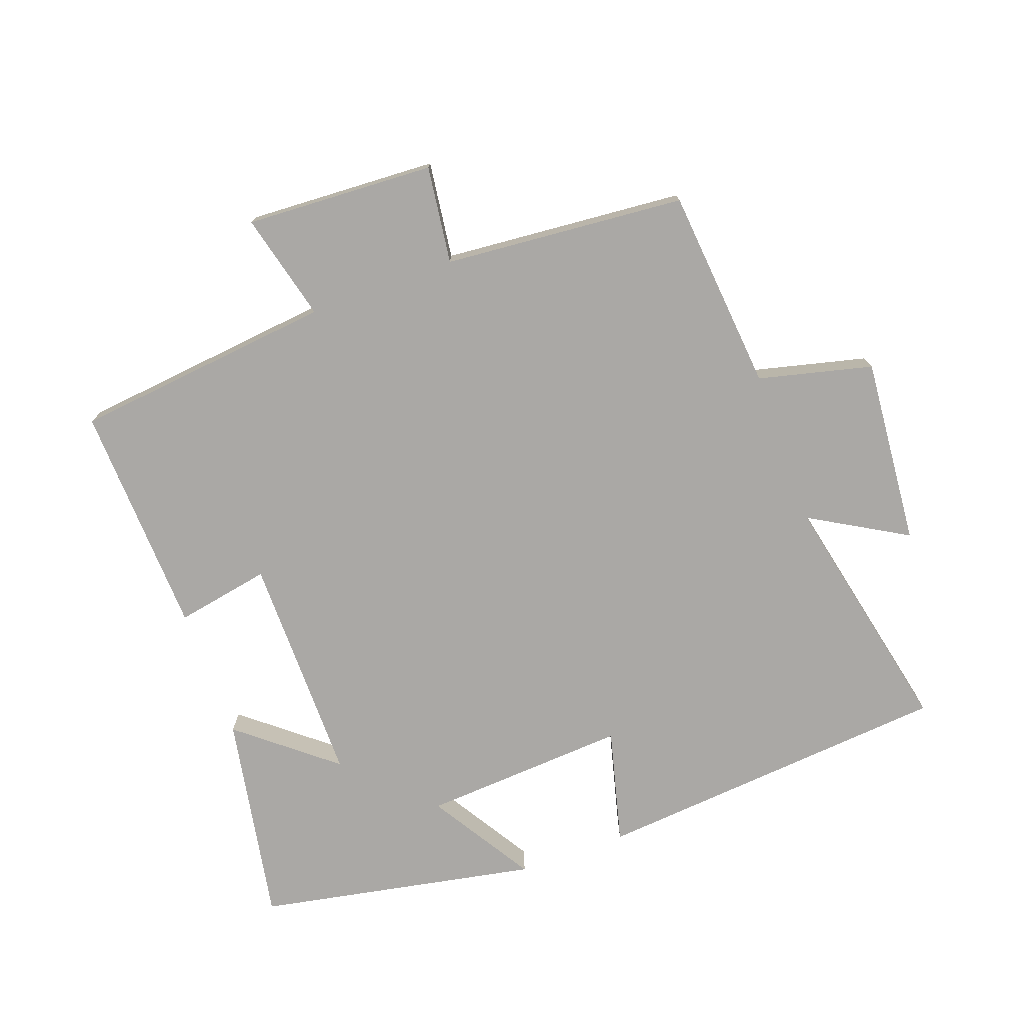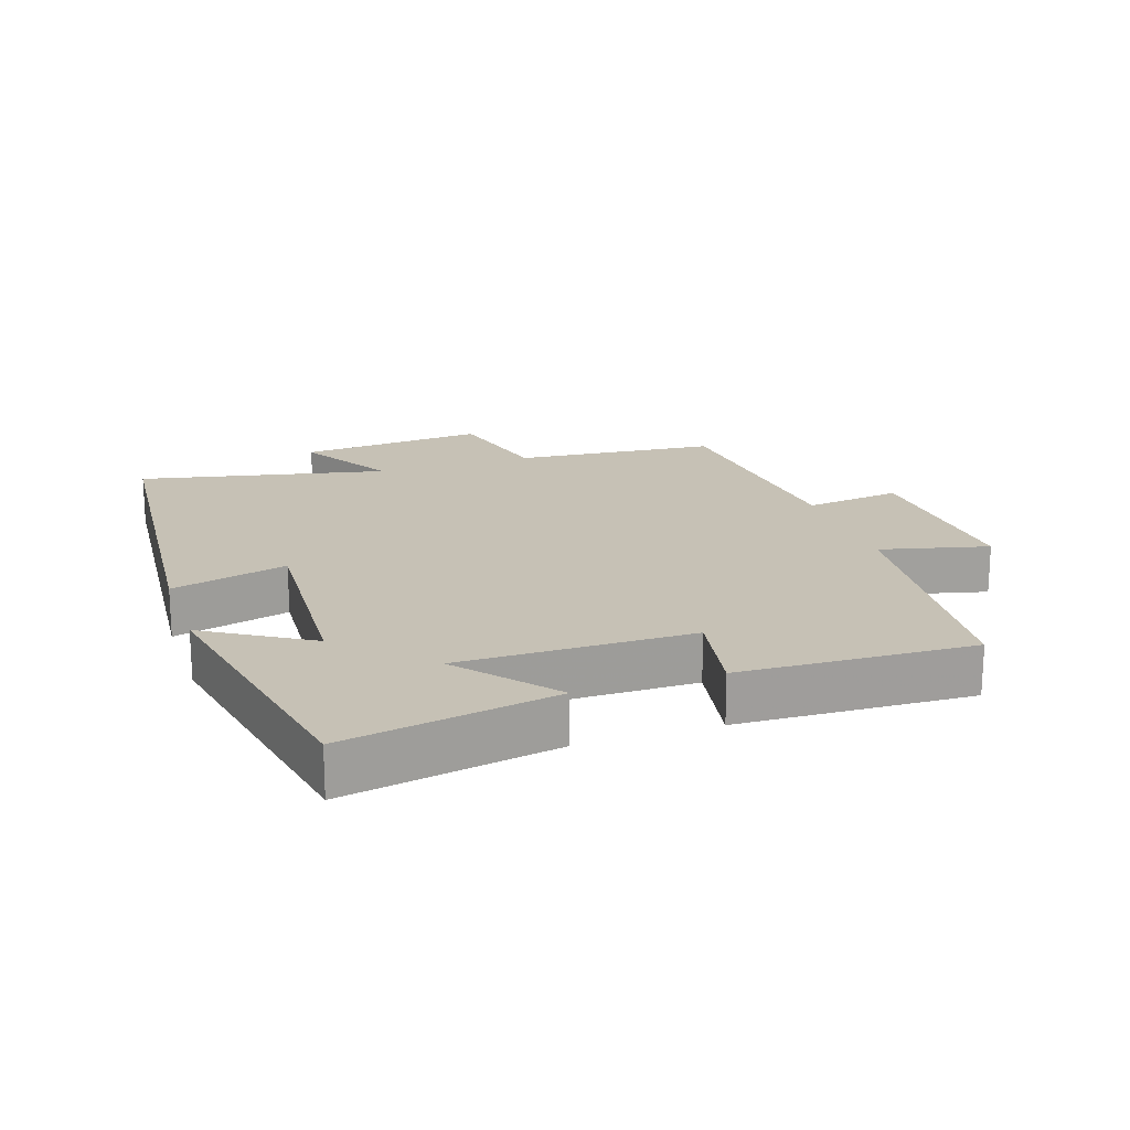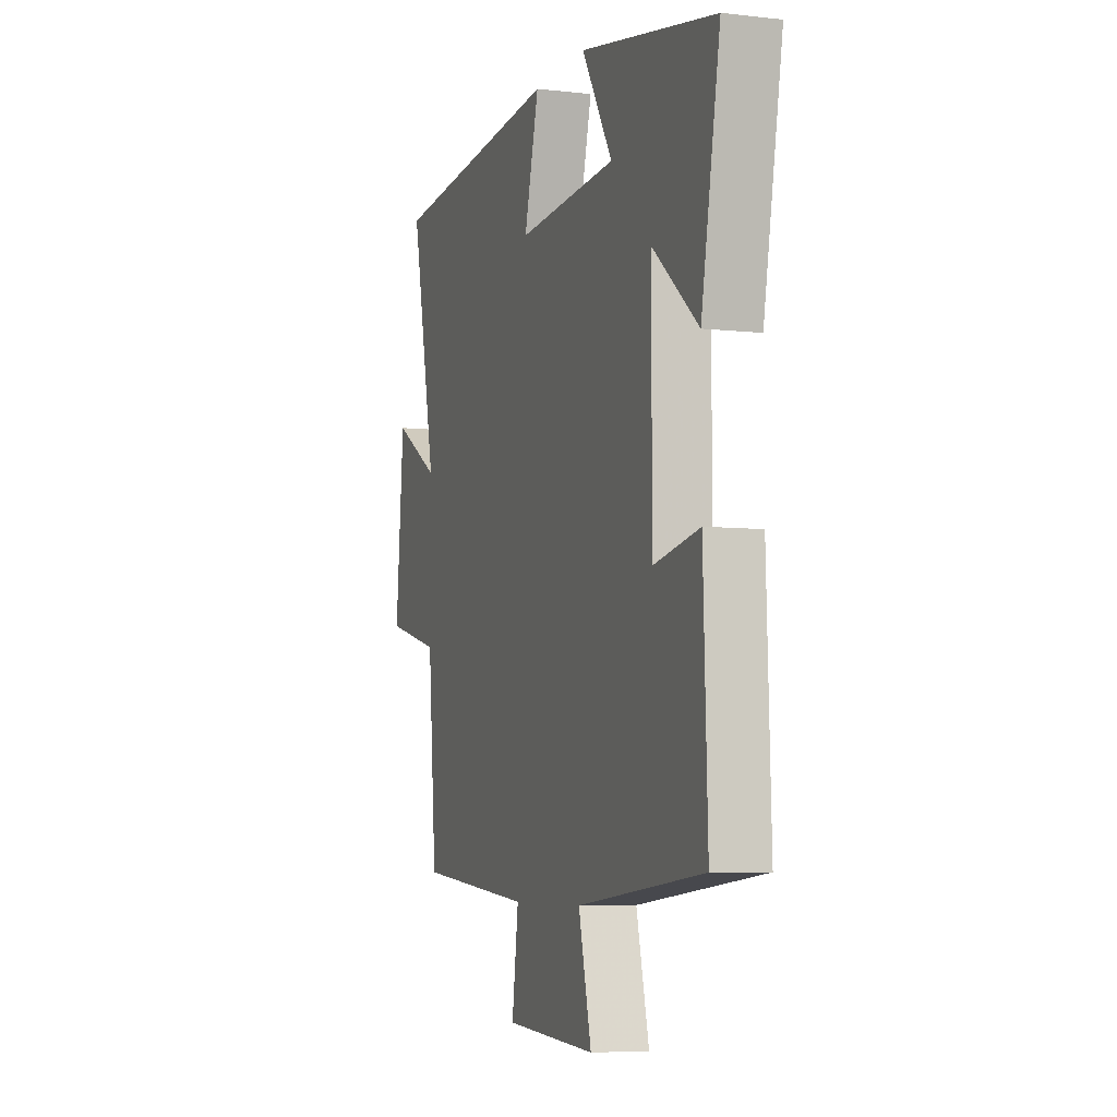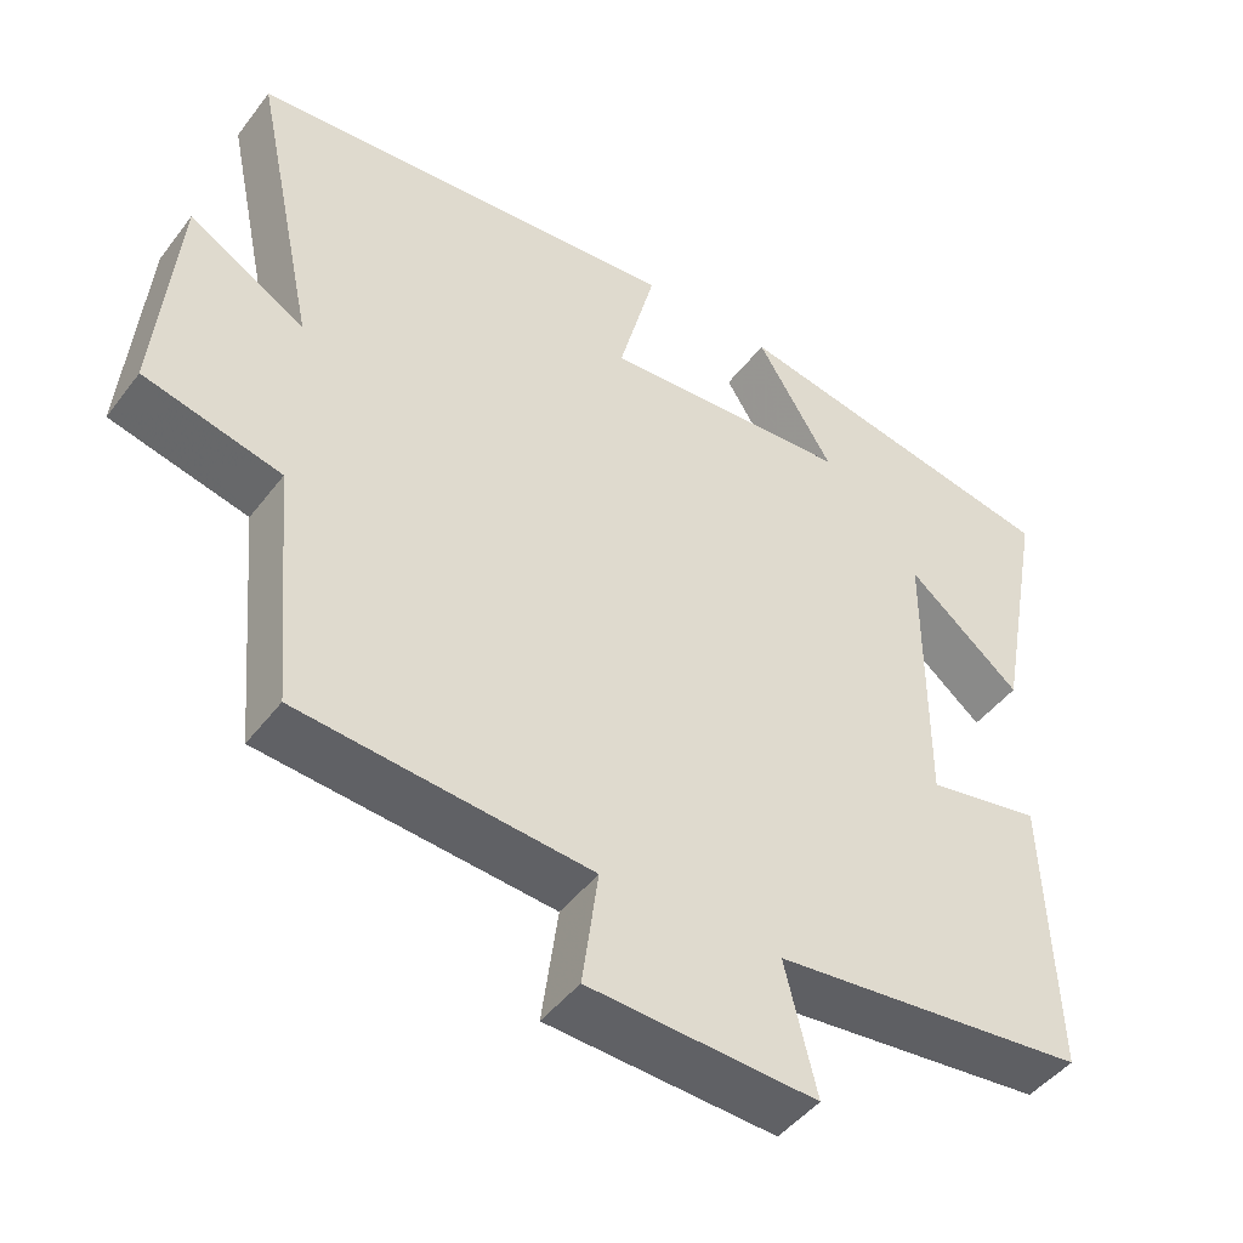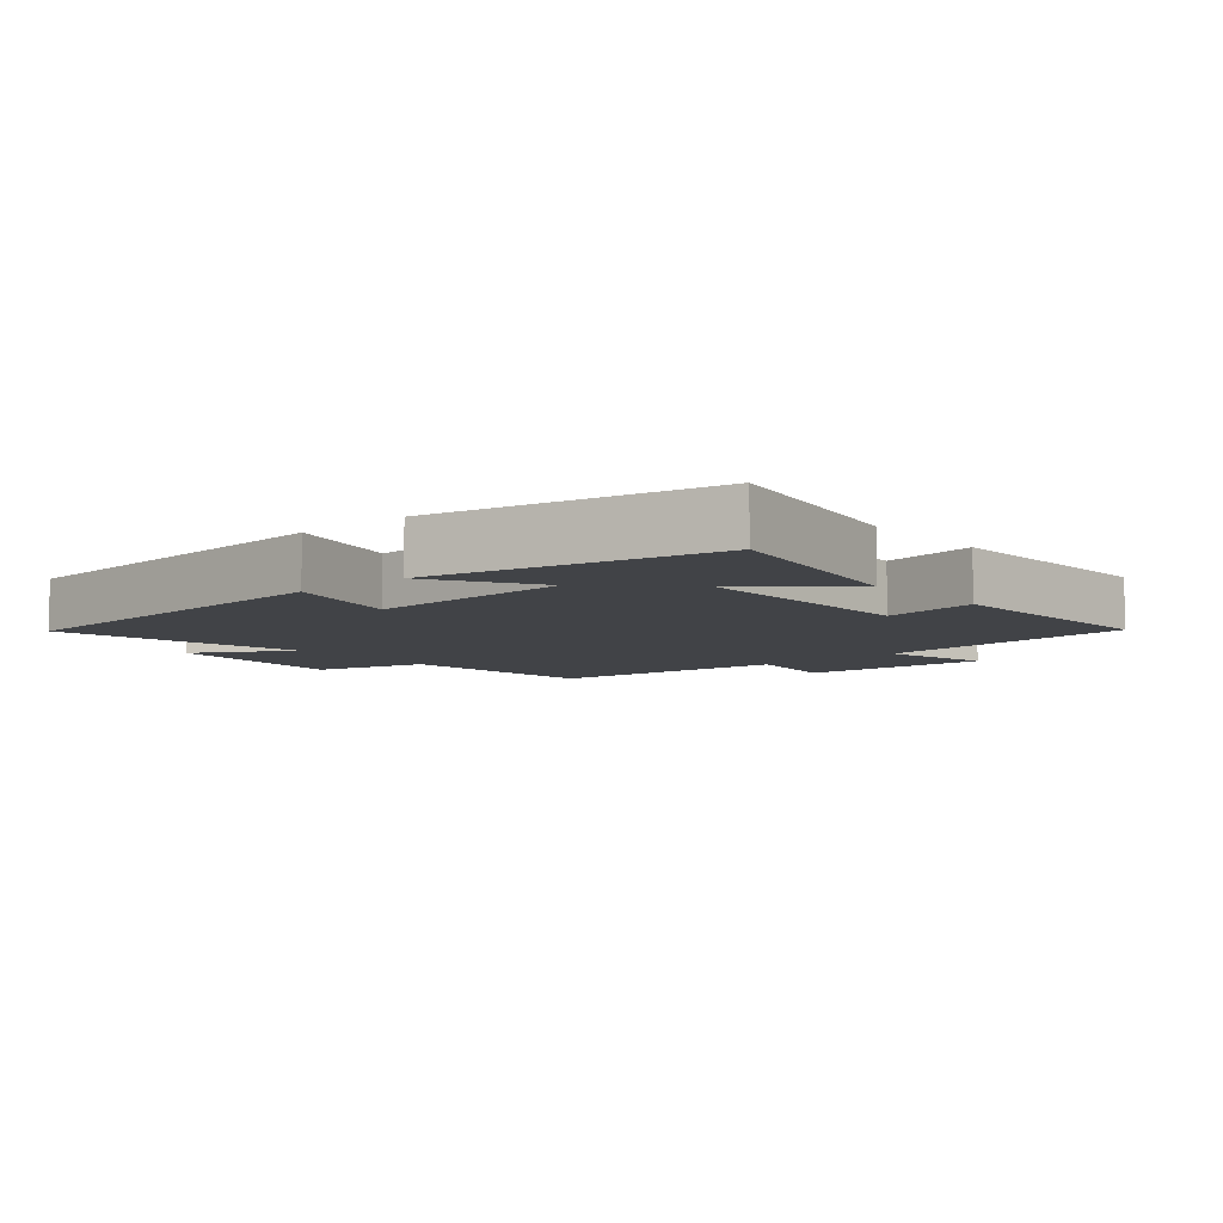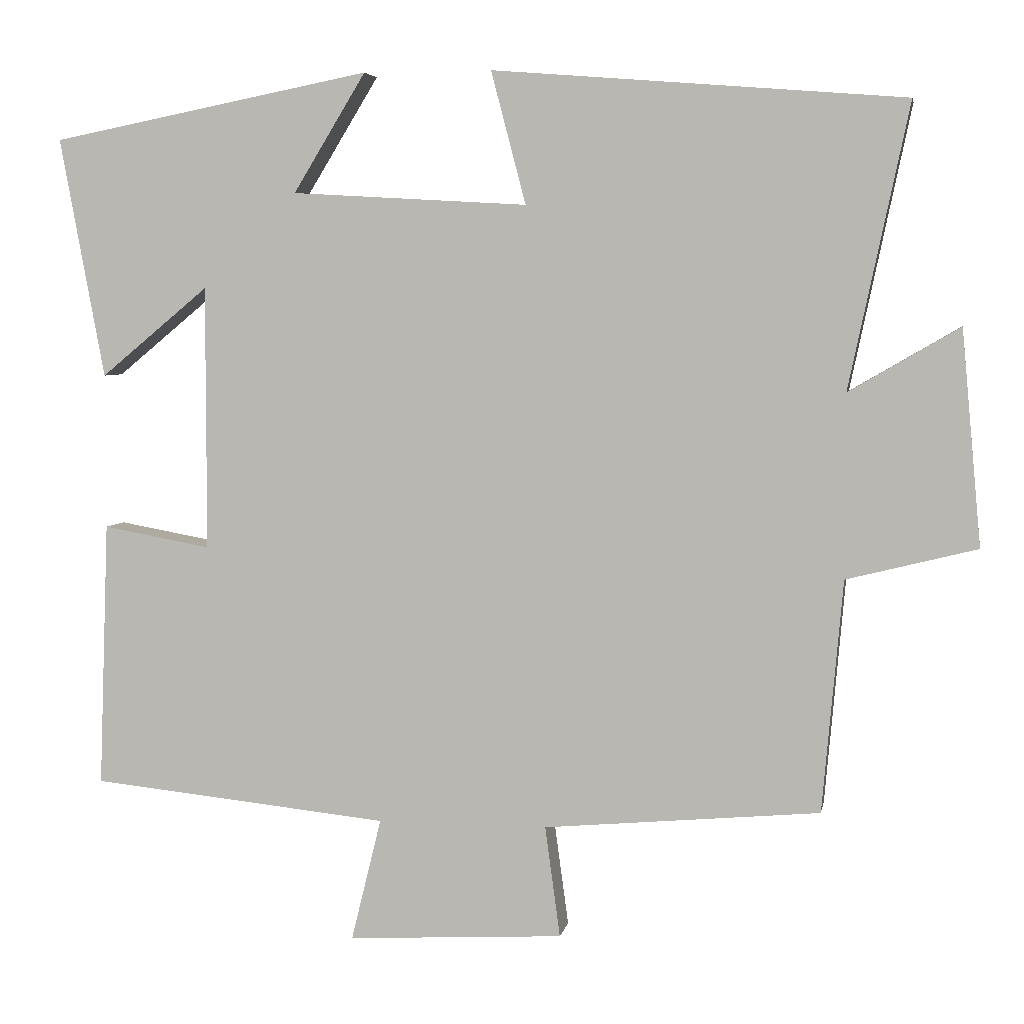
<metadata>
{"format":"obj","ext":"obj","renderer":"f3d","projection":"perspective","resolution":1024,"background":"white","views":[{"elev":-75.1,"azim":-159.8,"up":"+Y"},{"elev":18.8,"azim":71.5,"up":"+Y"},{"elev":-6.2,"azim":71.1,"up":"+Z"},{"elev":-45.9,"azim":-35.0,"up":"+Z"},{"elev":-7.3,"azim":40.6,"up":"+Y"},{"elev":4.7,"azim":-169.6,"up":"+Z"}]}
</metadata>
<code>
v -0.579 0.07 0.456
v -0.035 0.07 0.5
v -0.081 0.07 0.325
v 0.231 0.07 0.343
v 0.135 0.07 0.5
v 0.559 0.07 0.417
v 0.5 0.07 0.099
v 0.357 0.07 0.217
v 0.357 0.07 -0.133
v 0.5 0.07 -0.107
v 0.513 0.07 -0.459
v 0.118 0.07 -0.5
v 0.158 0.07 -0.663
v -0.128 0.07 -0.647
v -0.108 0.07 -0.5
v -0.473 0.07 -0.467
v -0.5 0.07 -0.16
v -0.672 0.07 -0.117
v -0.646 0.07 0.167
v -0.5 0.07 0.082
v -0.579 0 0.456
v -0.035 0 0.5
v -0.081 0 0.325
v 0.231 0 0.343
v 0.135 0 0.5
v 0.559 0 0.417
v 0.5 0 0.099
v 0.357 0 0.217
v 0.357 0 -0.133
v 0.5 0 -0.107
v 0.513 0 -0.459
v 0.118 0 -0.5
v 0.158 0 -0.663
v -0.128 0 -0.647
v -0.108 0 -0.5
v -0.473 0 -0.467
v -0.5 0 -0.16
v -0.672 0 -0.117
v -0.646 0 0.167
v -0.5 0 0.082
f 17 18 19 20
f 15 16 17 20
f 15 20 1
f 12 13 14 15
f 11 12 15
f 10 11 15
f 9 10 15
f 8 9 15
f 6 7 8
f 5 6 8
f 4 5 8
f 3 4 8 15
f 1 2 3
f 1 3 15
f 40 39 38 37
f 40 37 36 35
f 21 40 35
f 35 34 33 32
f 35 32 31
f 35 31 30
f 35 30 29
f 35 29 28
f 28 27 26
f 28 26 25
f 28 25 24
f 35 28 24 23
f 23 22 21
f 35 23 21
f 1 21 22 2
f 2 22 23 3
f 3 23 24 4
f 4 24 25 5
f 5 25 26 6
f 6 26 27 7
f 7 27 28 8
f 8 28 29 9
f 9 29 30 10
f 10 30 31 11
f 11 31 32 12
f 12 32 33 13
f 13 33 34 14
f 14 34 35 15
f 15 35 36 16
f 16 36 37 17
f 17 37 38 18
f 18 38 39 19
f 19 39 40 20
f 20 40 21 1

</code>
